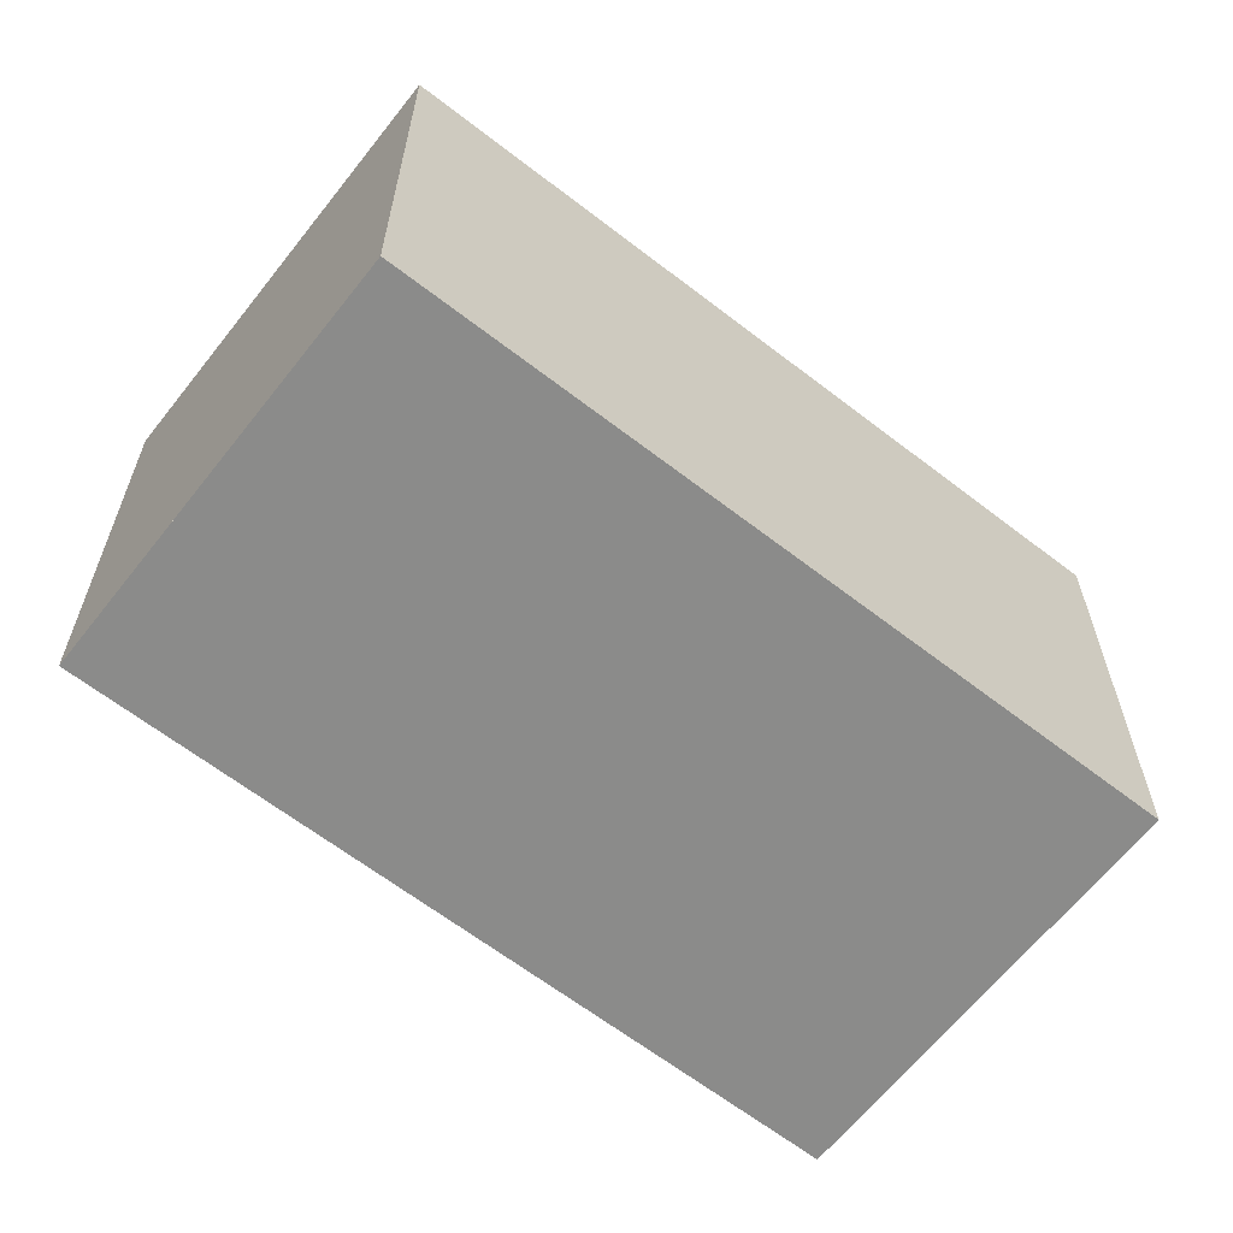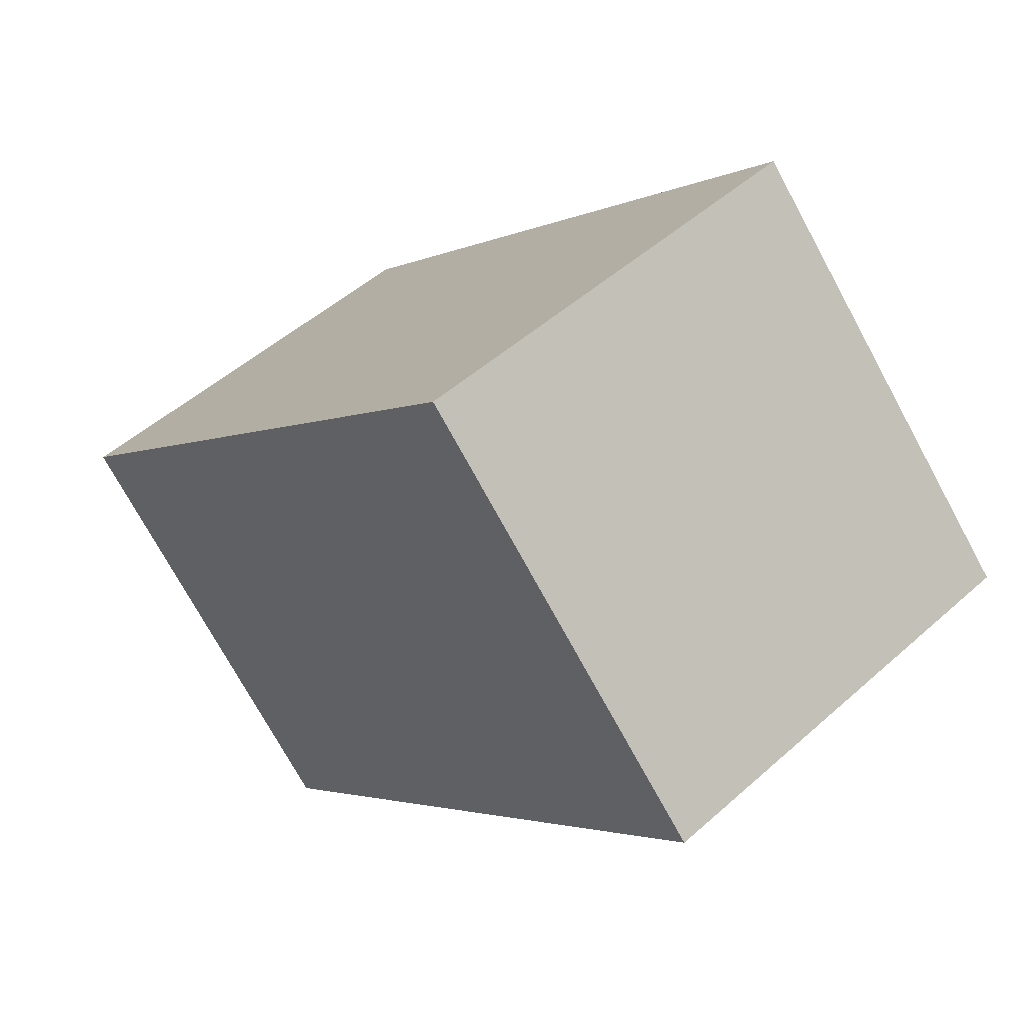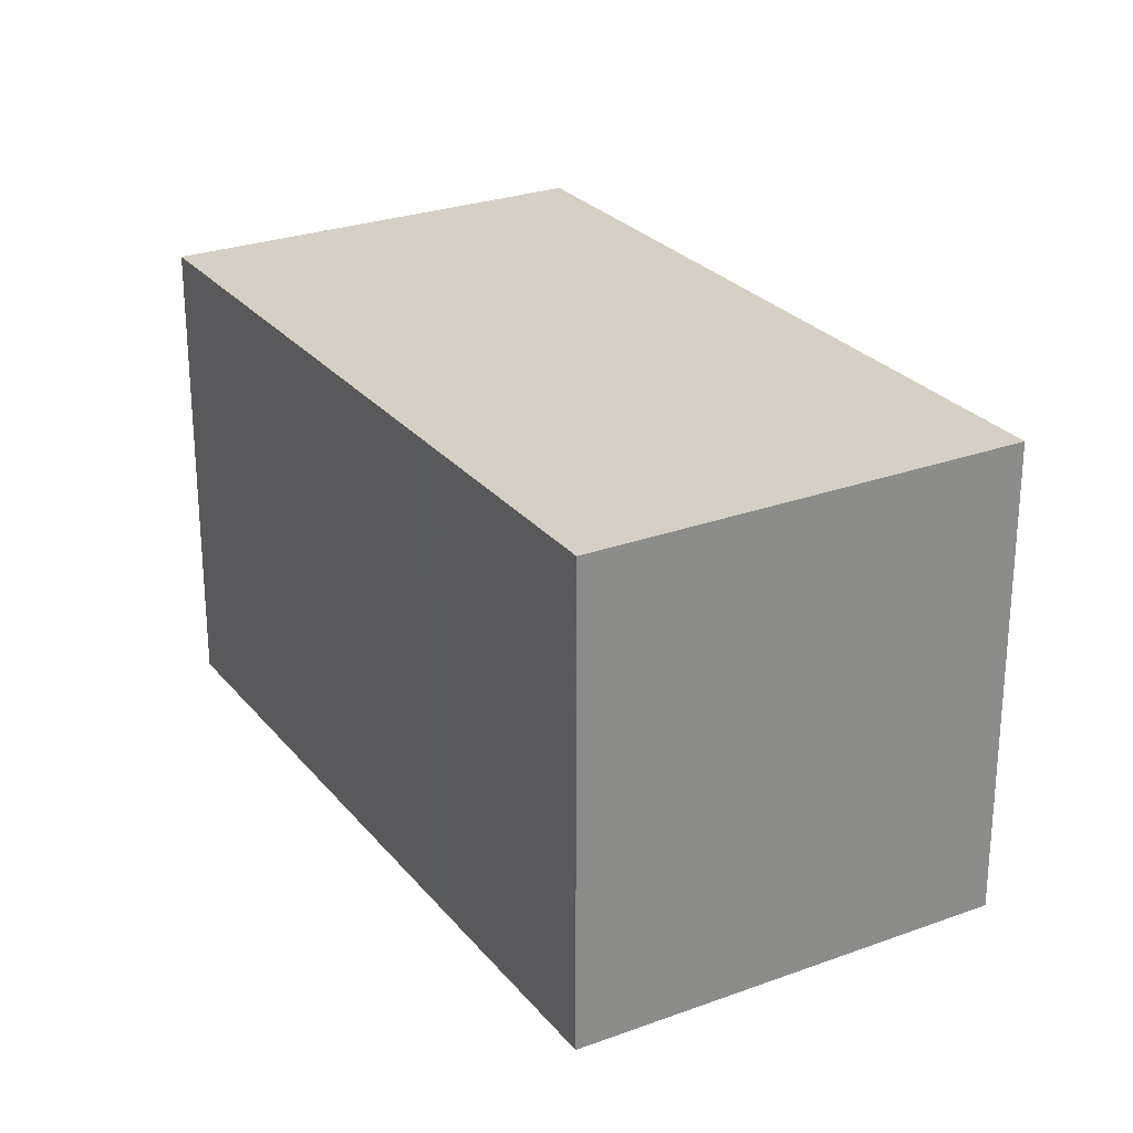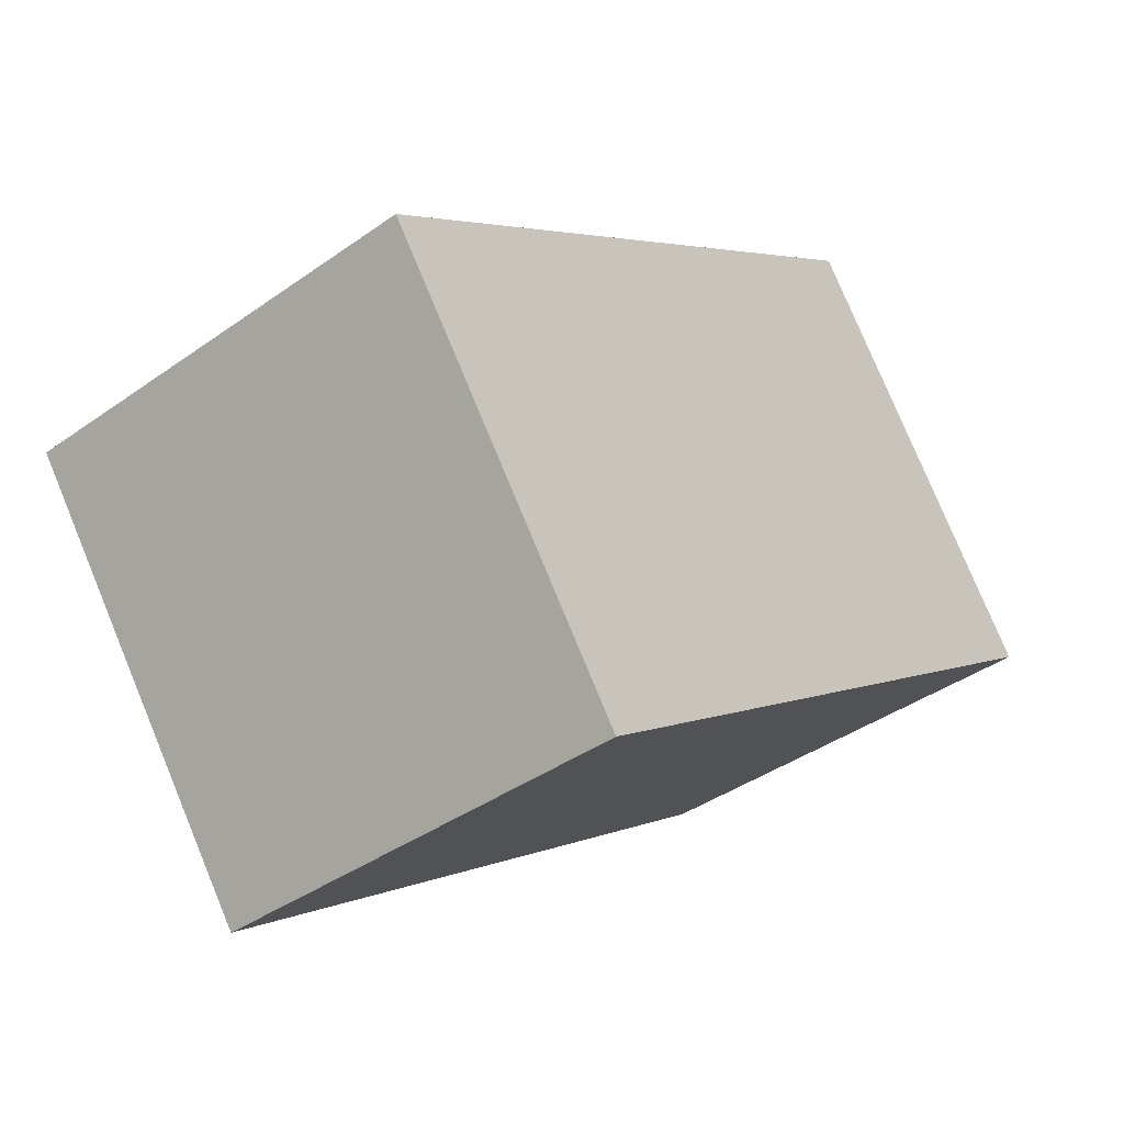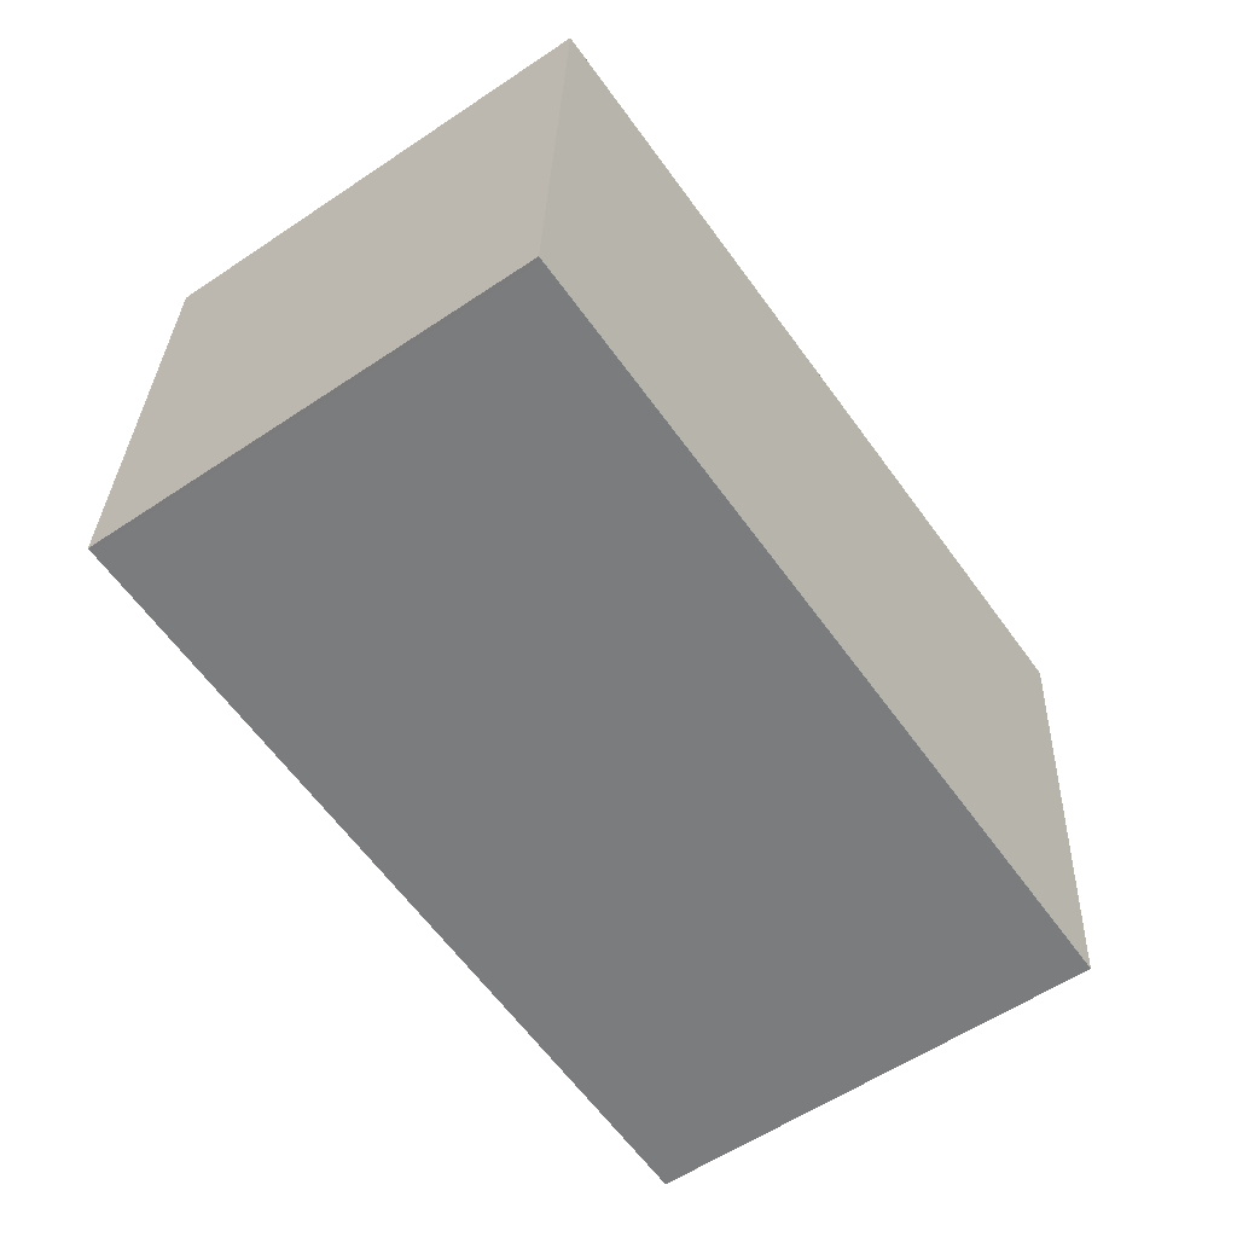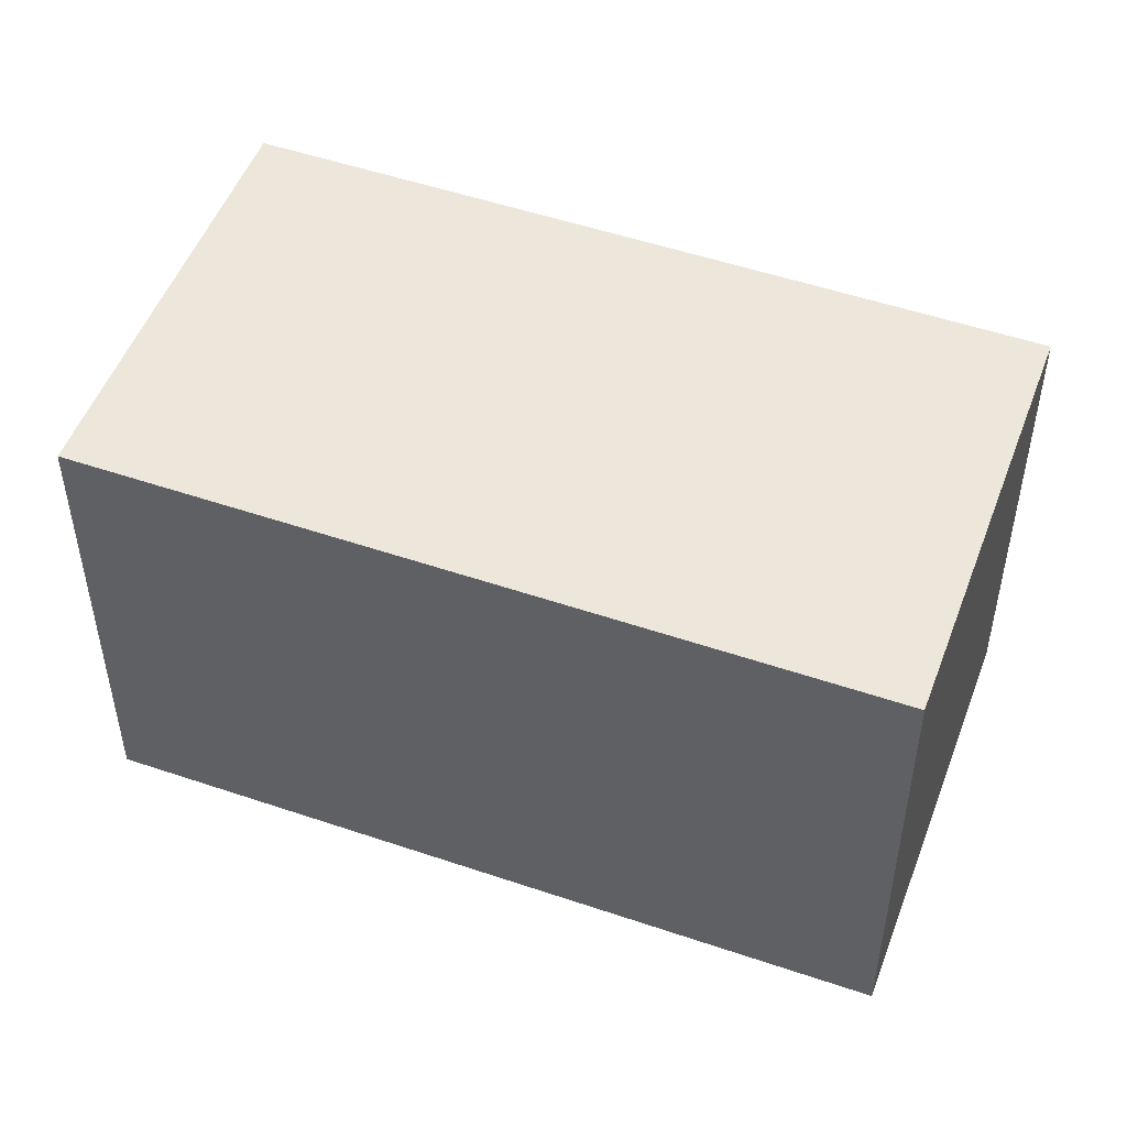
<metadata>
{"format":"obj","ext":"obj","renderer":"f3d","projection":"perspective","resolution":1024,"background":"white","views":[{"elev":-63.7,"azim":-92.7,"up":"+Z"},{"elev":-73.8,"azim":28.6,"up":"+Y"},{"elev":26.4,"azim":5.4,"up":"+Z"},{"elev":78.2,"azim":-22.5,"up":"+Y"},{"elev":31.2,"azim":2.0,"up":"+Y"},{"elev":50.9,"azim":145.7,"up":"+Z"}]}
</metadata>
<code>
v -1448 -1605 5.5
v -1444 -1602 5.505
v -1439 -1609 5.524
v -1443 -1612 5.519
v -1445 -1609 5.513
v -1441 -1611 5.521
v -1439 -1609 5.523
v -1442 -1611 5.52
v -1443 -1612 5.519
v -1445 -1609 5.513
v -1448 -1605 5.5
v -1443 -1612 5.519
v -1443 -1612 5.519
v -1448 -1605 5.5
v -1448 -1605 5.5
v -1444 -1602 5.505
v -1441 -1610 5.521
v -1446 -1603 5.503
v -1446 -1603 5.503
v -1443 -1607 5.513
v -1446 -1609 5.511
v -1441 -1606 5.515
v -1442 -1608 5.516
v -1444 -1610 5.514
v -1440 -1607 5.518
v -1441 -1611 5.522
v -1446 -1609 5.511
v -1445 -1610 5.514
v -1445 -1610 5.514
v -1439 -1609 5.523
v -1441 -1610 5.521
v -1441 -1611 5.521
v -1443 -1612 5.519
v -1443 -1612 5.519
v -1448 -1605 5.5
v -1448 -1605 5.5
v -1448 -1605 0
v -1448 -1605 0
v -1444 -1602 5.505
v -1444 -1602 5.505
v -1444 -1602 0
v -1444 -1602 8.882e-16
v -1441 -1611 5.522
v -1439 -1609 5.524
v -1439 -1609 0
v -1441 -1611 0
v -1443 -1612 5.519
v -1443 -1612 5.519
v -1443 -1612 0
v -1443 -1612 0
v -1446 -1609 5.511
v -1445 -1609 5.513
v -1445 -1609 -8.882e-16
v -1446 -1609 0
v -1443 -1612 5.519
v -1441 -1611 5.521
v -1441 -1611 0
v -1443 -1612 0
v -1439 -1609 5.523
v -1439 -1609 5.523
v -1439 -1609 0
v -1439 -1609 0
v -1445 -1610 5.514
v -1443 -1612 5.519
v -1443 -1612 0
v -1445 -1610 0
v -1446 -1603 5.503
v -1448 -1605 5.5
v -1448 -1605 0
v -1446 -1603 0
v -1443 -1612 5.519
v -1443 -1612 5.519
v -1443 -1612 0
v -1443 -1612 0
v -1448 -1605 5.5
v -1448 -1605 5.5
v -1448 -1605 0
v -1448 -1605 0
v -1441 -1606 5.515
v -1444 -1602 5.505
v -1444 -1602 8.882e-16
v -1441 -1606 8.882e-16
v -1444 -1602 5.505
v -1446 -1603 5.503
v -1446 -1603 0
v -1444 -1602 0
v -1440 -1607 5.518
v -1441 -1606 5.515
v -1441 -1606 8.882e-16
v -1440 -1607 0
v -1439 -1609 5.523
v -1440 -1607 5.518
v -1440 -1607 0
v -1439 -1609 0
v -1441 -1611 5.521
v -1441 -1611 5.522
v -1441 -1611 0
v -1441 -1611 0
v -1448 -1605 5.5
v -1446 -1609 5.511
v -1446 -1609 0
v -1448 -1605 0
v -1445 -1609 5.513
v -1445 -1610 5.514
v -1445 -1610 0
v -1445 -1609 -8.882e-16
v -1439 -1609 5.524
v -1439 -1609 5.523
v -1439 -1609 0
v -1439 -1609 0
v -1443 -1612 5.519
v -1443 -1612 5.519
v -1443 -1612 0
v -1443 -1612 0
v -1448 -1605 0
v -1444 -1602 0
v -1439 -1609 0
v -1443 -1612 0
f 28 10 24
f 19 2 16 18
f 31 17 7 30
f 33 13 8 32
f 15 1 11 14
f 34 9 13 33
f 29 5 10 28
f 27 15 14 21
f 20 18 16 22
f 21 14 18 20
f 18 14 11 19
f 24 10 21 20 23
f 23 20 22 25
f 23 17 8 24
f 25 7 17 23
f 32 8 17 31
f 21 10 5 27
f 24 8 13 28
f 28 13 9 29
f 30 3 26 31
f 32 6 12 33
f 33 12 4 34
f 31 26 6 32
f 36 37 38 35
f 40 41 42 39
f 44 45 46 43
f 48 49 50 47
f 52 53 54 51
f 56 57 58 55
f 60 61 62 59
f 64 65 66 63
f 68 69 70 67
f 72 73 74 71
f 76 77 78 75
f 80 81 82 79
f 84 85 86 83
f 88 89 90 87
f 92 93 94 91
f 96 97 98 95
f 100 101 102 99
f 104 105 106 103
f 108 109 110 107
f 112 113 114 111
f 116 117 118 115

</code>
